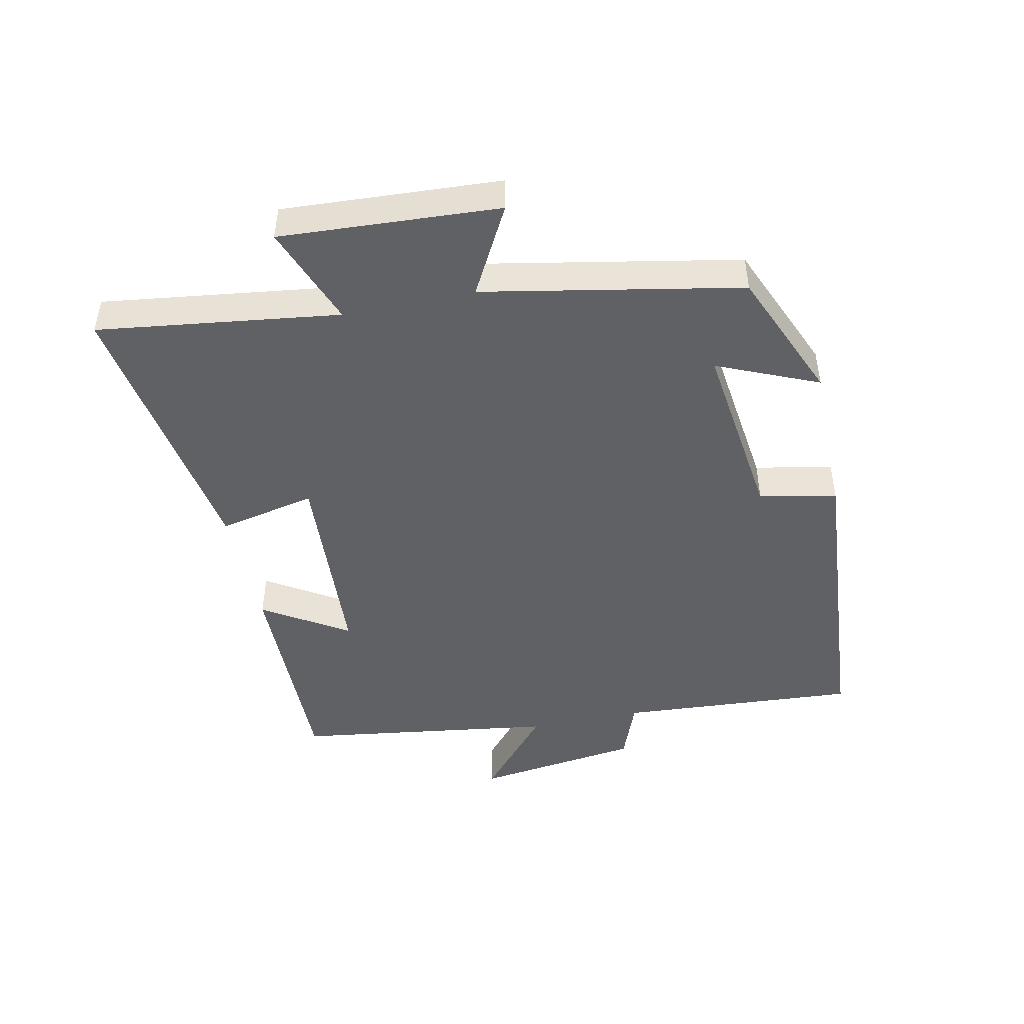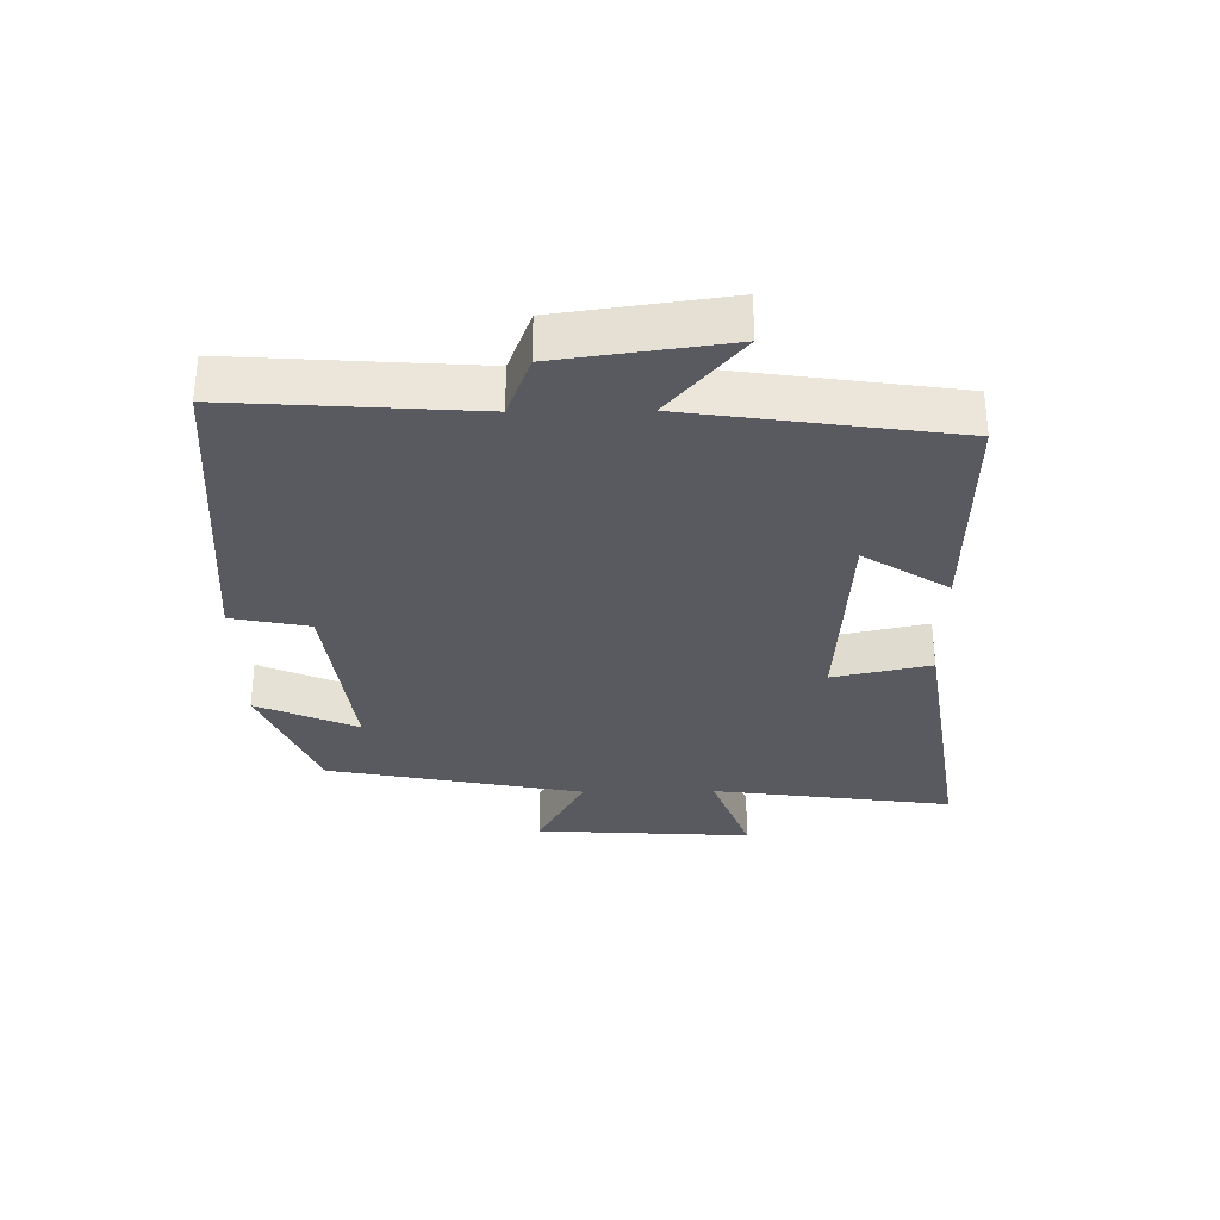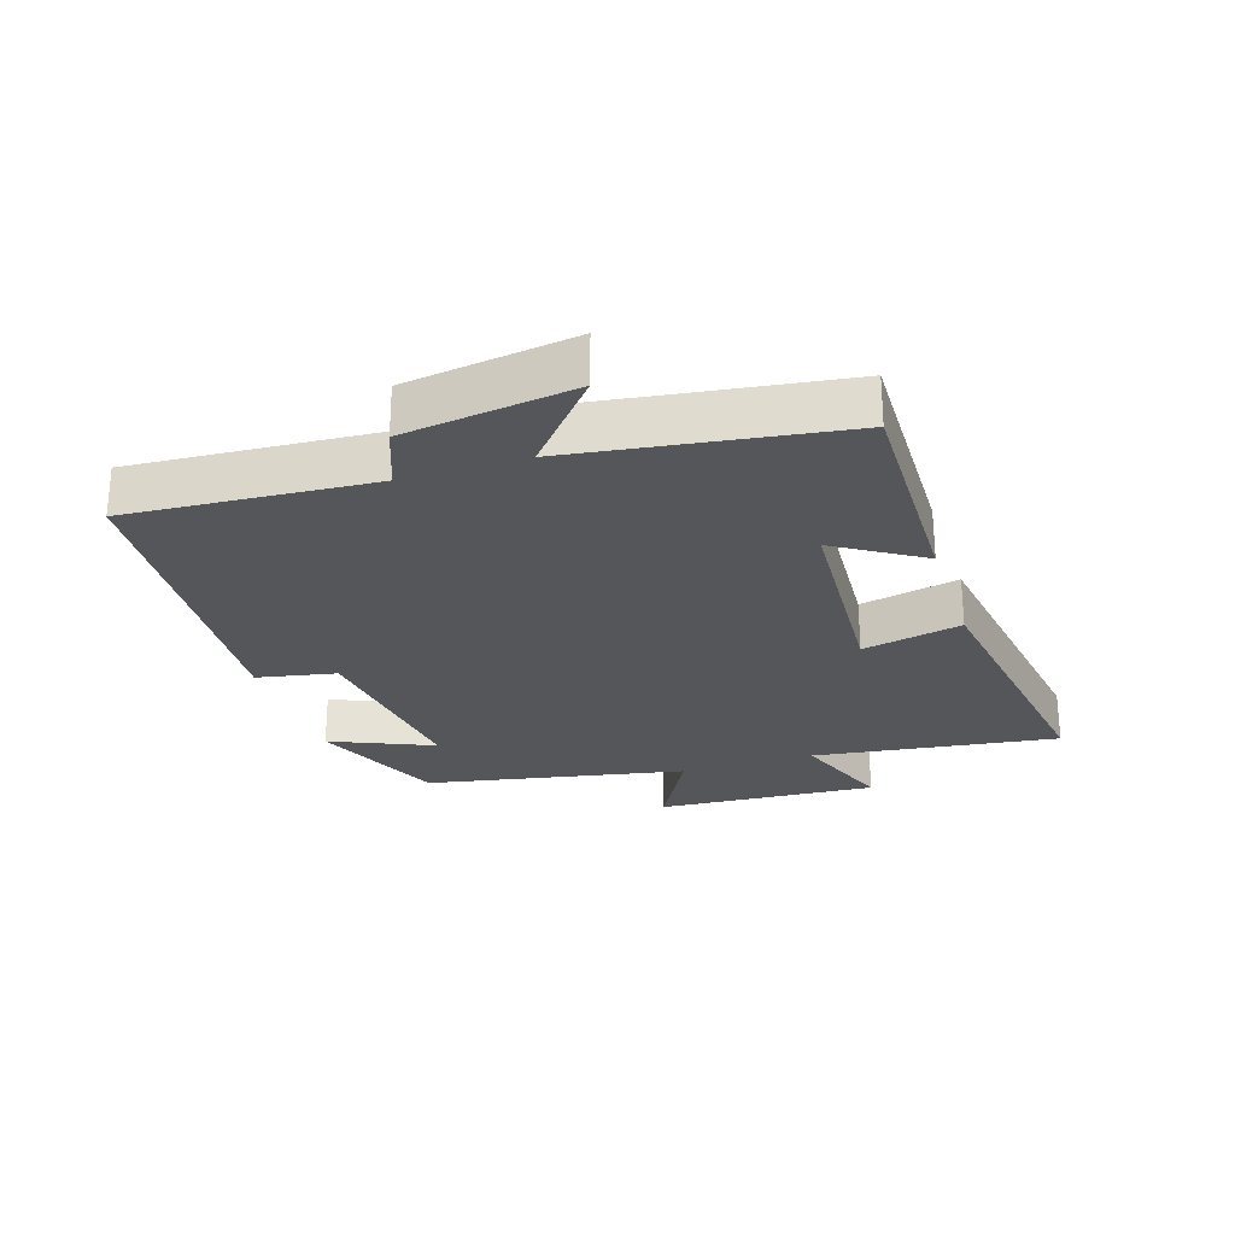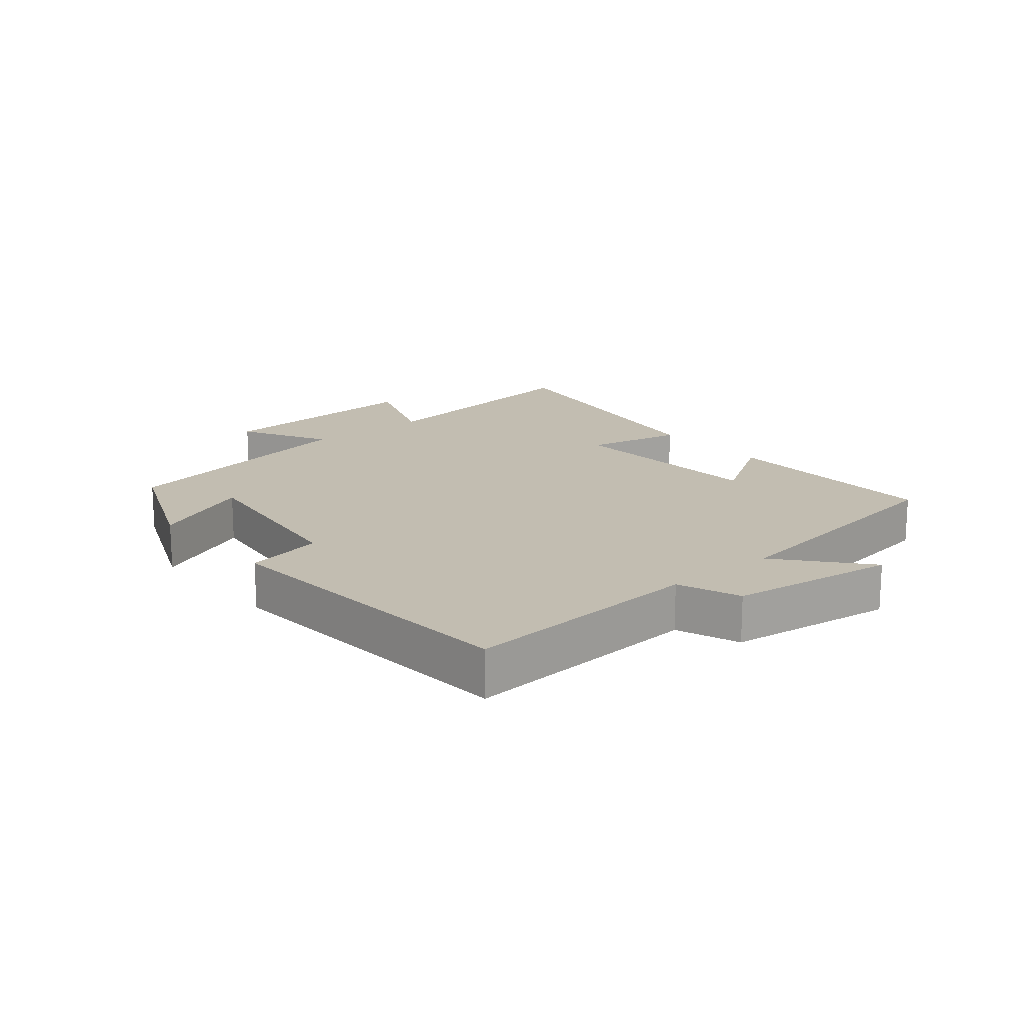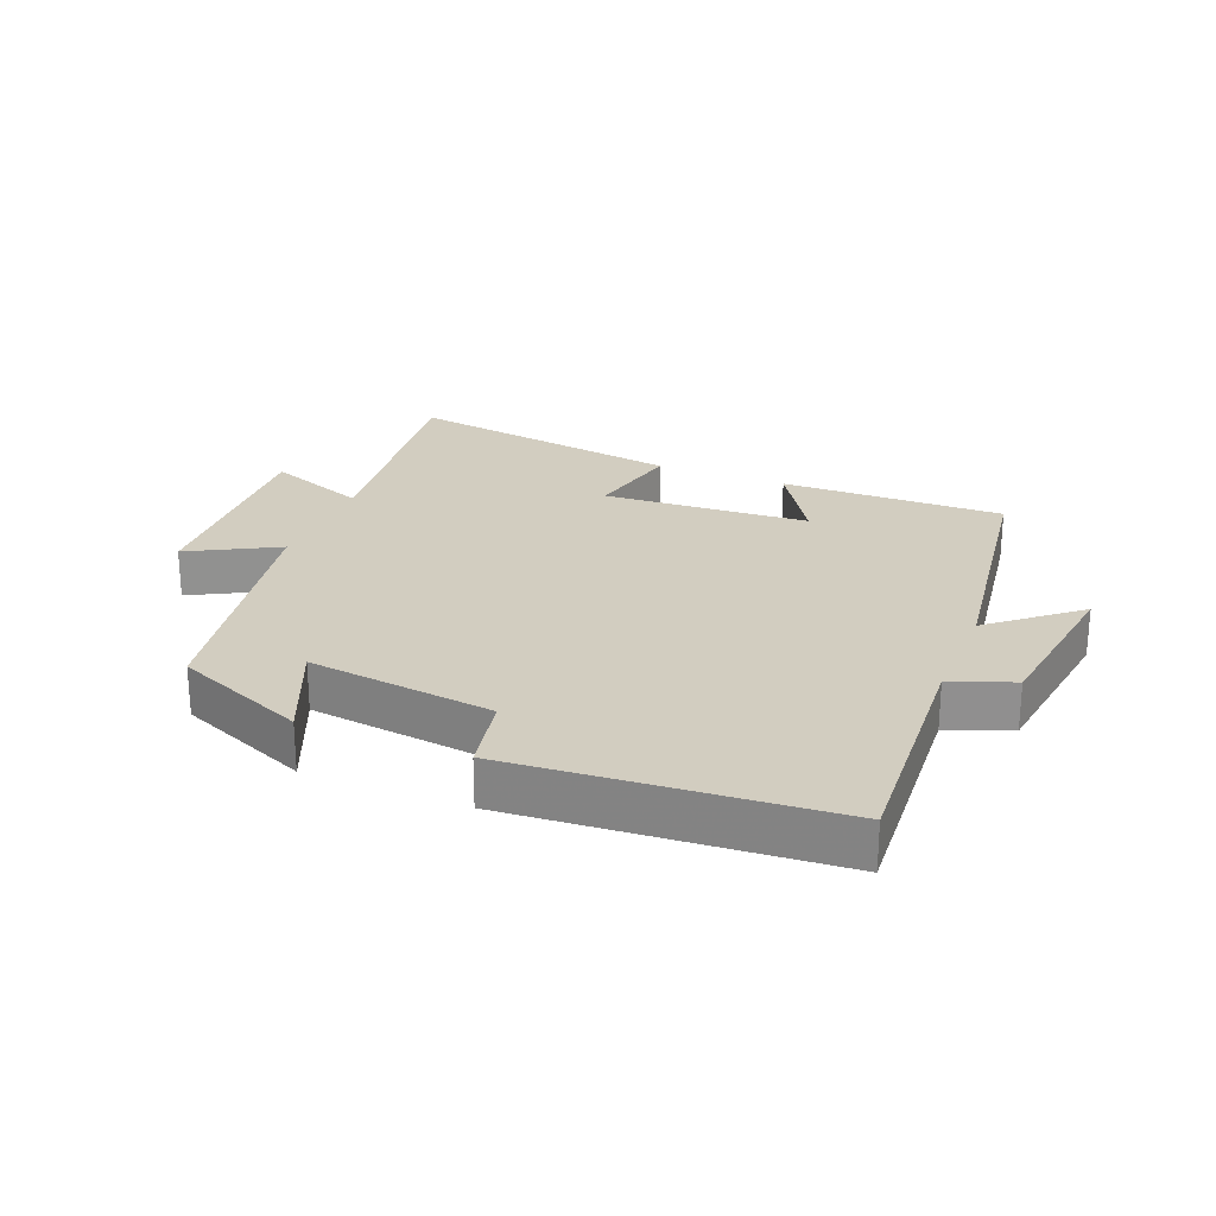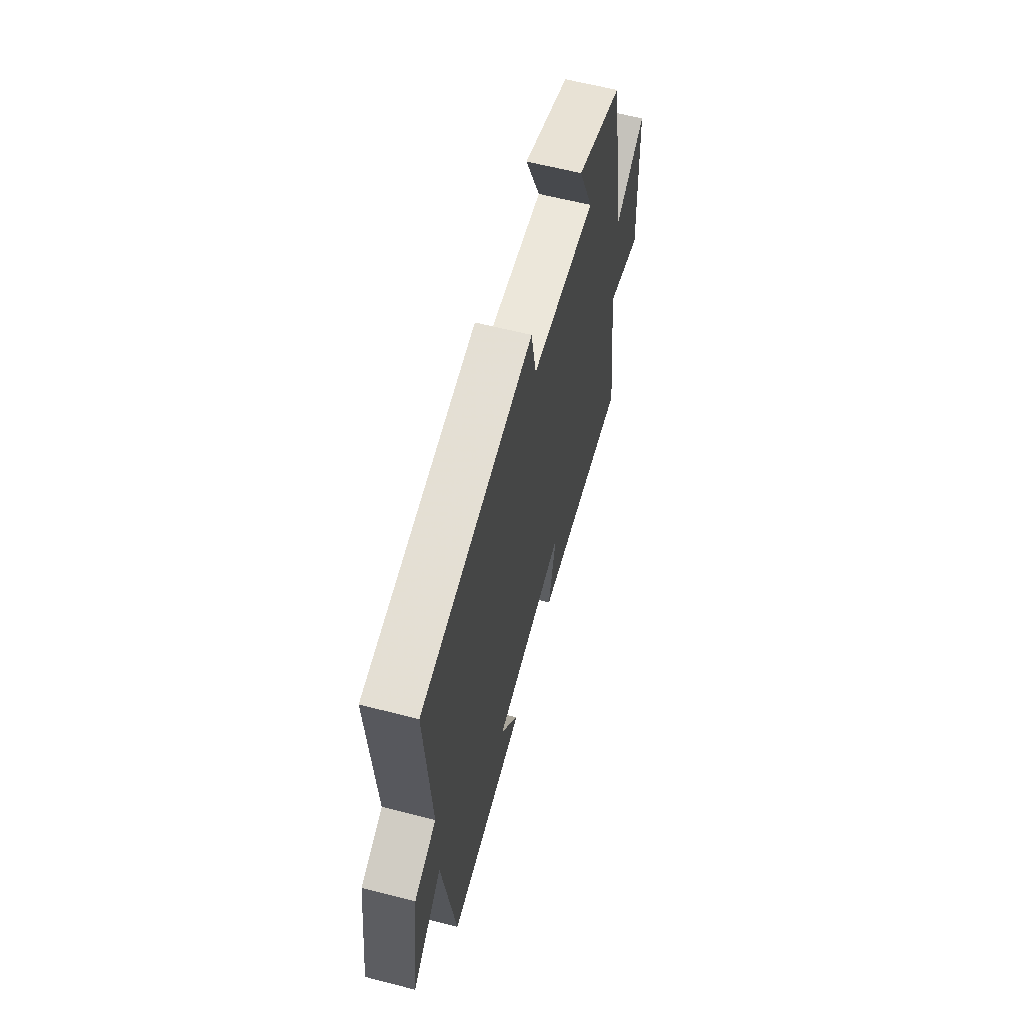
<metadata>
{"format":"obj","ext":"obj","renderer":"f3d","projection":"perspective","resolution":1024,"background":"white","views":[{"elev":-46.4,"azim":-78.0,"up":"+Y"},{"elev":-31.9,"azim":90.7,"up":"+Y"},{"elev":-26.0,"azim":107.9,"up":"+Y"},{"elev":17.0,"azim":50.1,"up":"+Y"},{"elev":24.5,"azim":22.1,"up":"+Y"},{"elev":61.6,"azim":104.7,"up":"+Z"}]}
</metadata>
<code>
v -0.423 0.07 0.414
v -0.217 0.07 0.5
v -0.285 0.07 0.343
v 0.005 0.07 0.379
v 0.029 0.07 0.5
v 0.525 0.07 0.462
v 0.5 0.07 0.087
v 0.597 0.07 0.05
v 0.633 0.07 -0.21
v 0.5 0.07 -0.097
v 0.442 0.07 -0.506
v 0.094 0.07 -0.5
v 0.177 0.07 -0.368
v -0.145 0.07 -0.348
v -0.112 0.07 -0.5
v -0.55 0.07 -0.568
v -0.5 0.07 -0.192
v -0.658 0.07 -0.251
v -0.638 0.07 0.089
v -0.5 0.07 0.014
v -0.423 0 0.414
v -0.217 0 0.5
v -0.285 0 0.343
v 0.005 0 0.379
v 0.029 0 0.5
v 0.525 0 0.462
v 0.5 0 0.087
v 0.597 0 0.05
v 0.633 0 -0.21
v 0.5 0 -0.097
v 0.442 0 -0.506
v 0.094 0 -0.5
v 0.177 0 -0.368
v -0.145 0 -0.348
v -0.112 0 -0.5
v -0.55 0 -0.568
v -0.5 0 -0.192
v -0.658 0 -0.251
v -0.638 0 0.089
v -0.5 0 0.014
f 17 18 19 20
f 17 20 1
f 14 15 16 17
f 13 14 17 1
f 10 11 12 13
f 10 13 1
f 7 8 9 10
f 4 5 6 7
f 3 4 7 10
f 1 2 3
f 1 3 10
f 40 39 38 37
f 21 40 37
f 37 36 35 34
f 21 37 34 33
f 33 32 31 30
f 21 33 30
f 30 29 28 27
f 27 26 25 24
f 30 27 24 23
f 23 22 21
f 30 23 21
f 1 21 22 2
f 2 22 23 3
f 3 23 24 4
f 4 24 25 5
f 5 25 26 6
f 6 26 27 7
f 7 27 28 8
f 8 28 29 9
f 9 29 30 10
f 10 30 31 11
f 11 31 32 12
f 12 32 33 13
f 13 33 34 14
f 14 34 35 15
f 15 35 36 16
f 16 36 37 17
f 17 37 38 18
f 18 38 39 19
f 19 39 40 20
f 20 40 21 1

</code>
